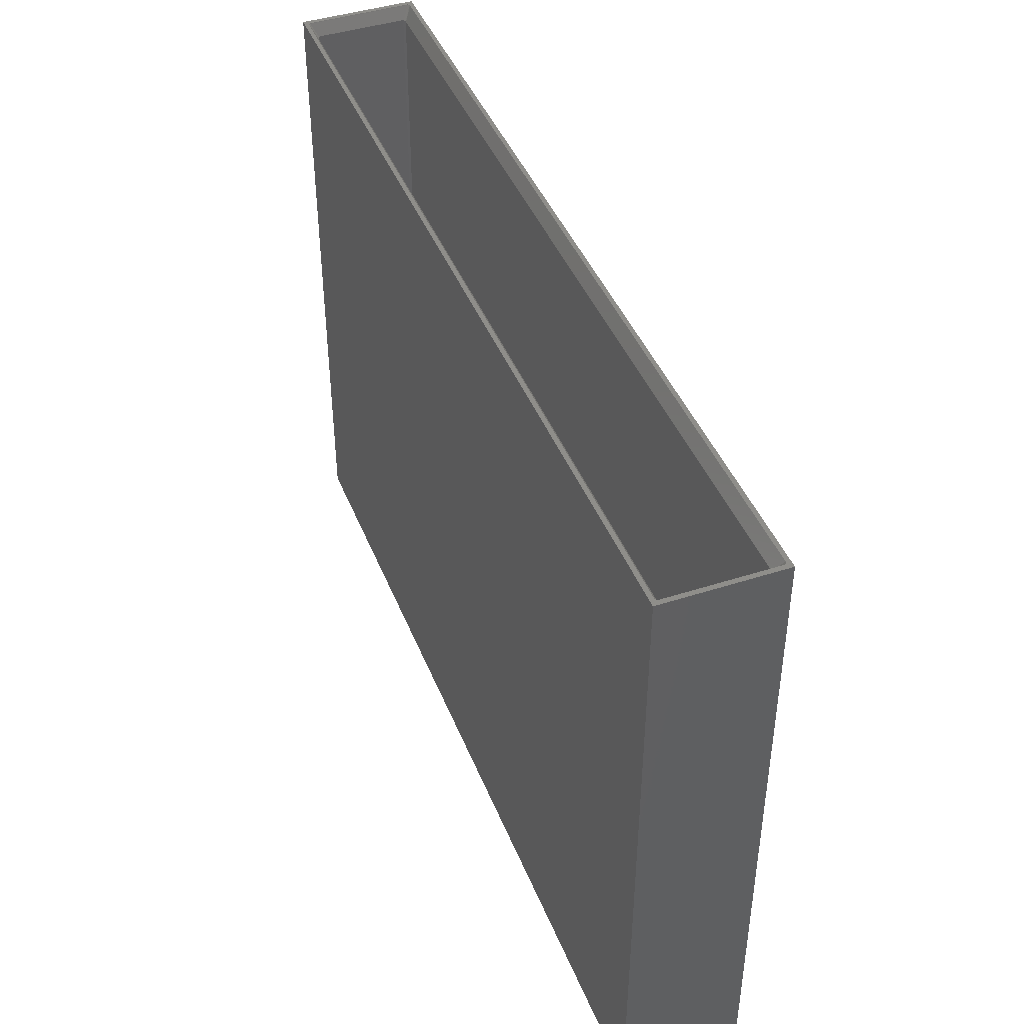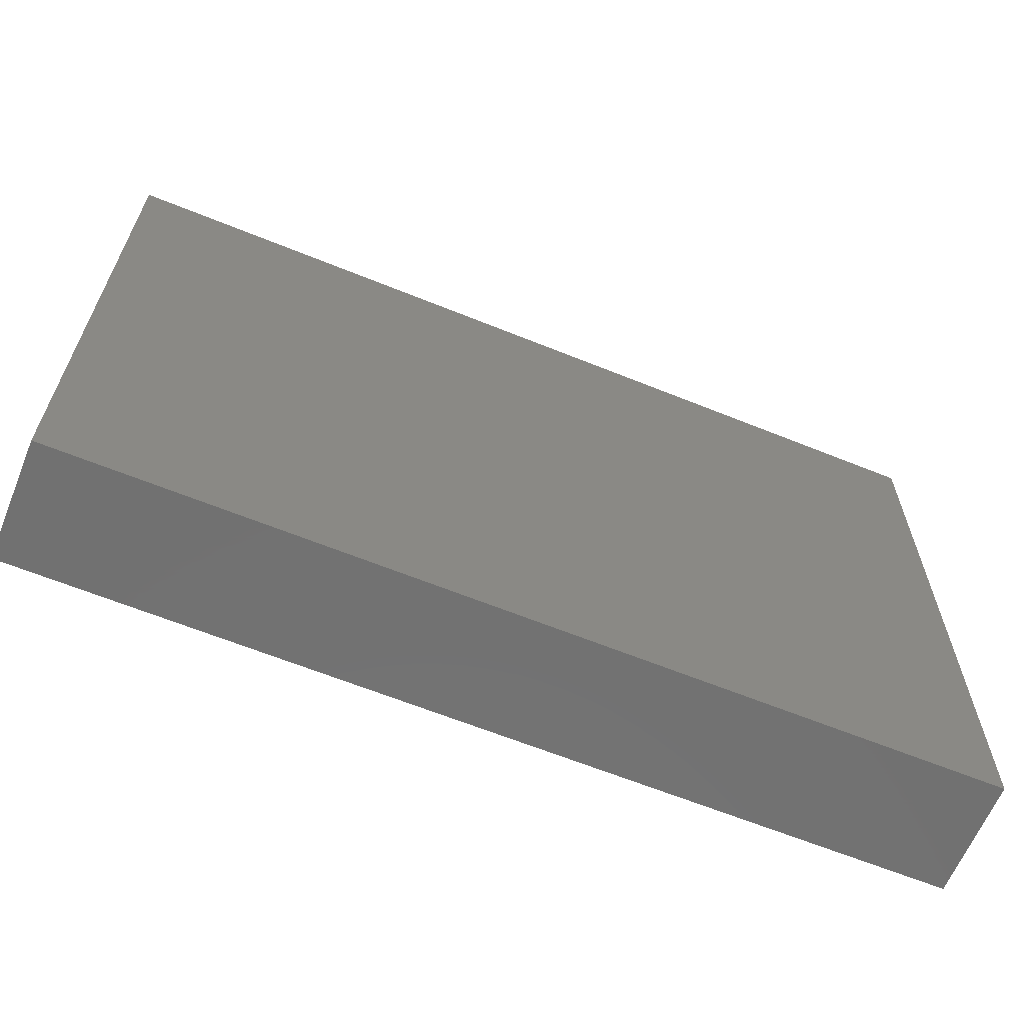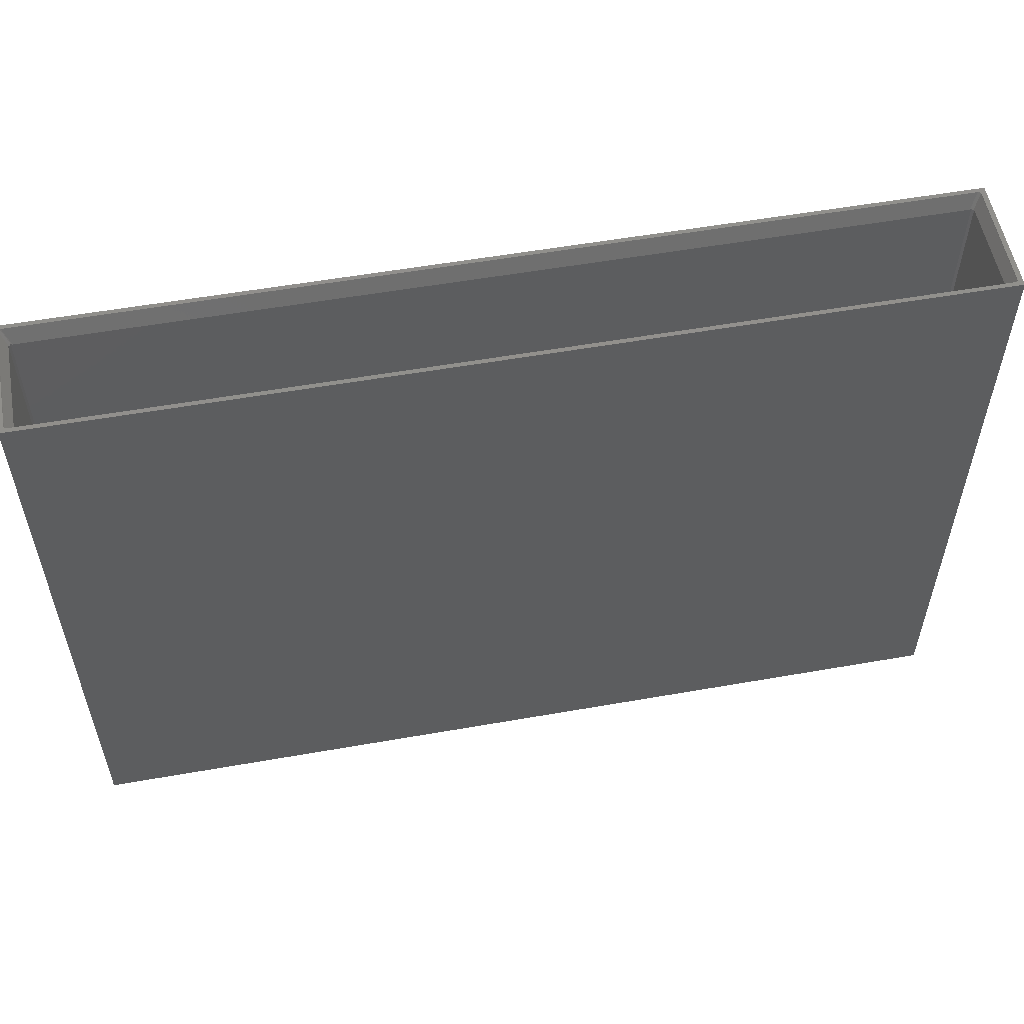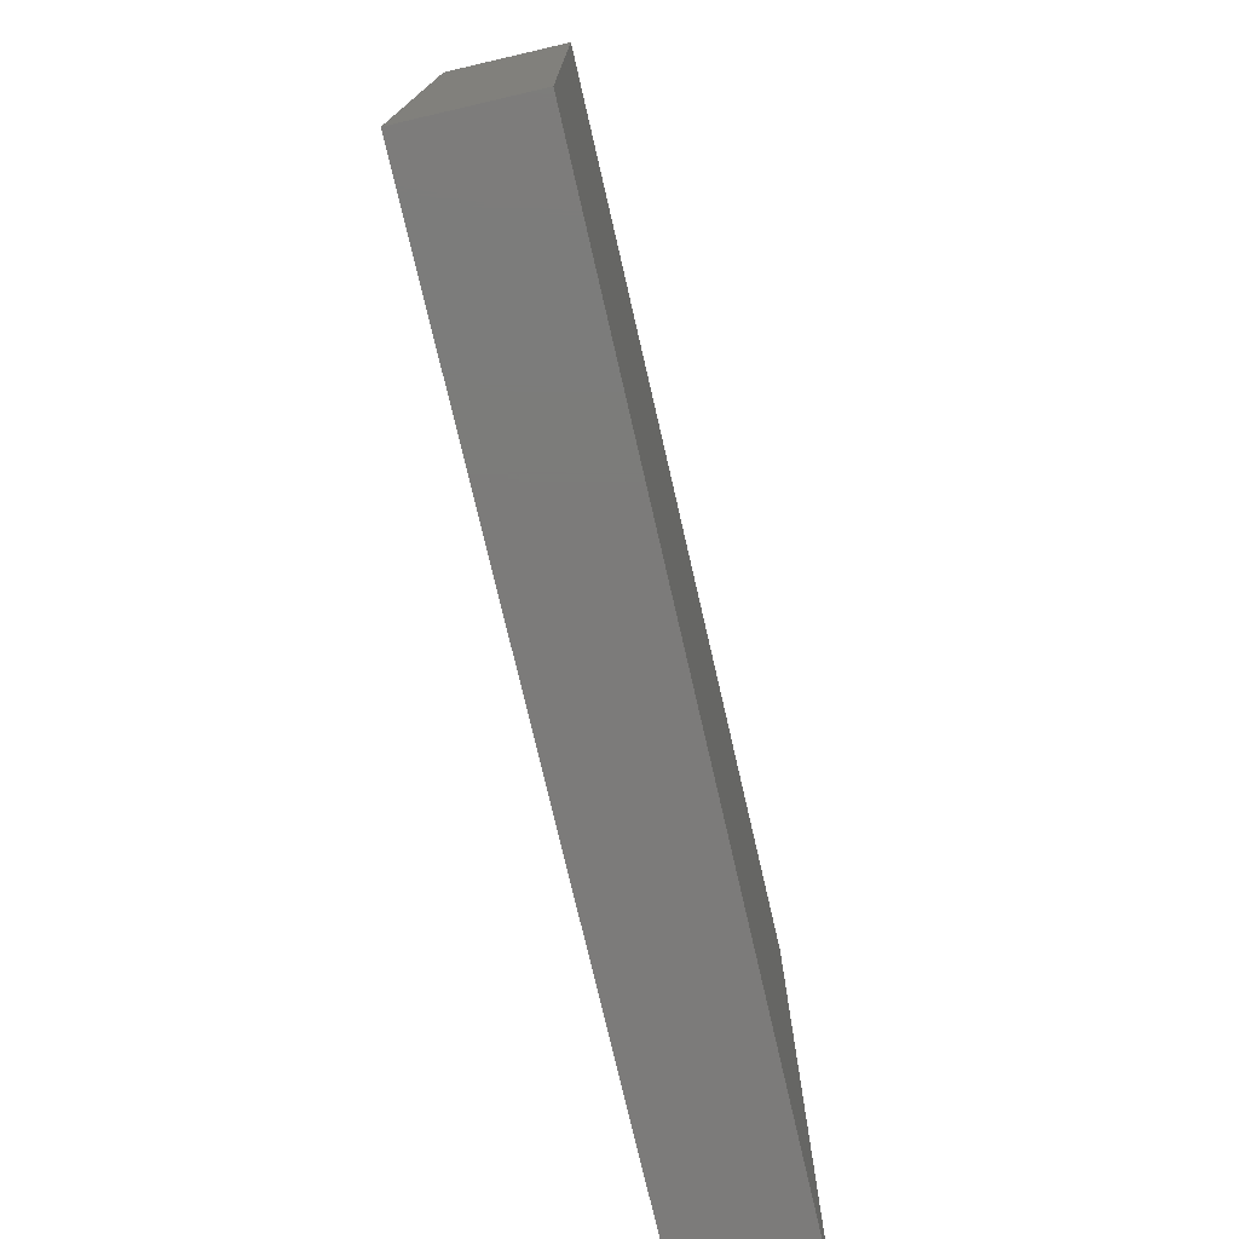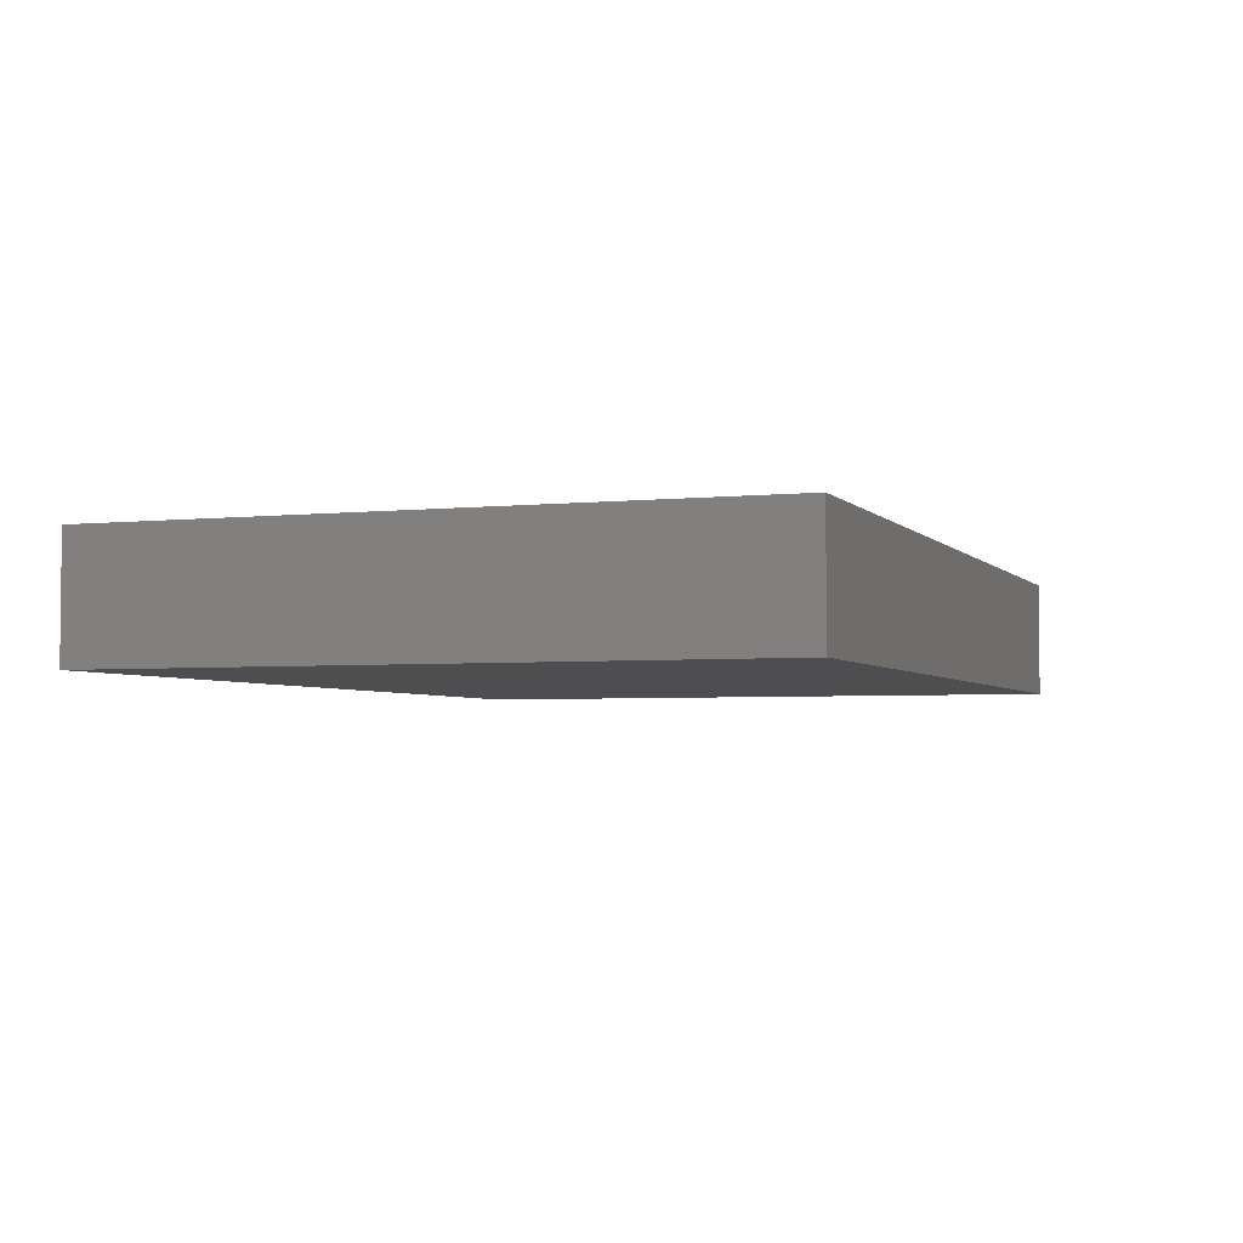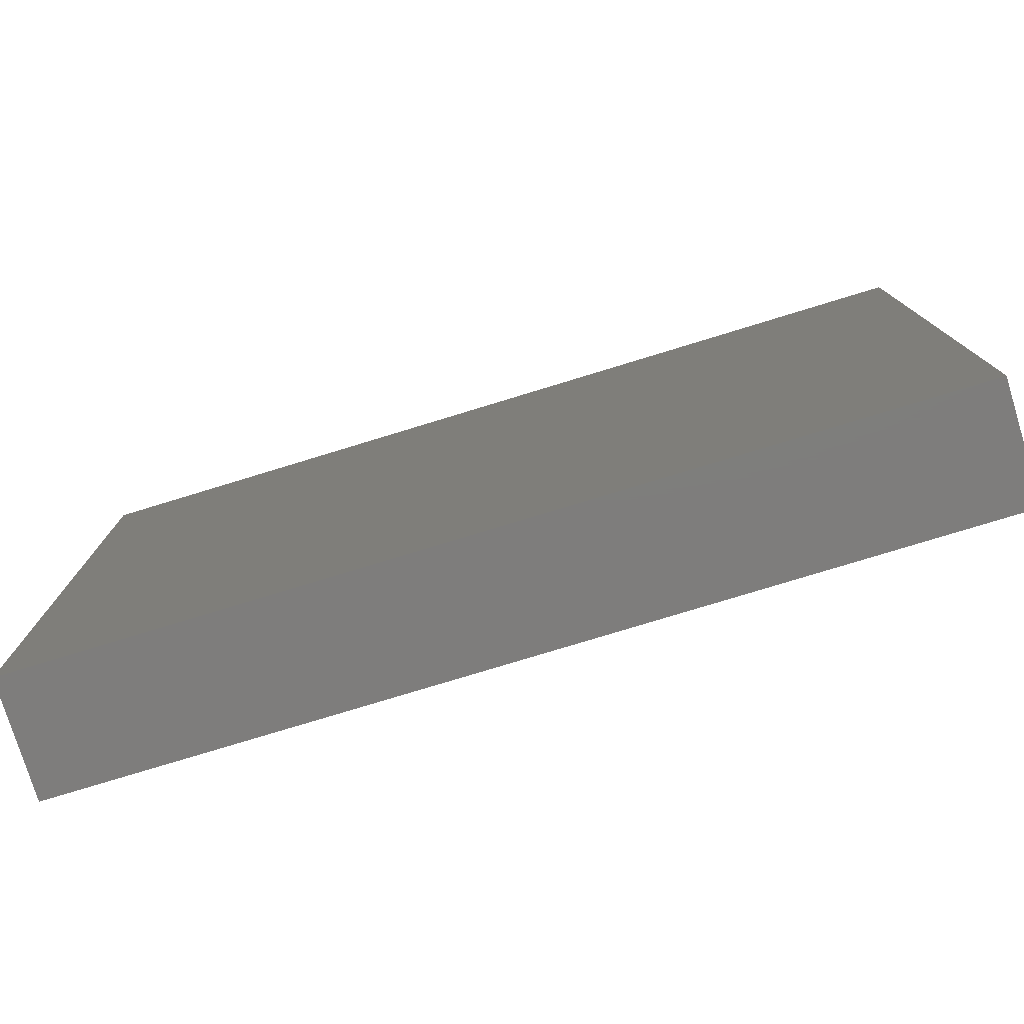
<metadata>
{"format":"stl","ext":"stl","renderer":"f3d","projection":"perspective","resolution":1024,"background":"white","views":[{"elev":43.3,"azim":-110.9,"up":"+Y"},{"elev":-63.4,"azim":157.7,"up":"+Y"},{"elev":55.4,"azim":-10.5,"up":"+Y"},{"elev":-74.9,"azim":-77.0,"up":"+Y"},{"elev":-3.6,"azim":-70.0,"up":"+Z"},{"elev":-77.4,"azim":-163.0,"up":"+Y"}]}
</metadata>
<code>
# stl→obj: 76 verts, 148 faces
v 148.3 -33.33 -8.191
v 148.2 -33 -8.462
v 148.1 -33.14 -8.462
v 148.5 -33 -8.191
v 148.5 49.94 4.191
v 148.5 49.94 -8.191
v 148.5 -33 4.191
v 148 -33.19 -8.462
v 148.2 -33 4.462
v 148.3 -33.33 4.191
v 148.1 -33.14 4.462
v 30 -33.19 -8.462
v 29.86 -33.14 -8.462
v 29.67 -33.33 -8.191
v 30 -33.46 -8.191
v 29.67 -33.33 4.191
v 30 -33.46 4.191
v 148 -33.46 -8.191
v 148 -33.46 4.191
v 30 -33.19 4.462
v 148 -33.19 4.462
v 29.81 -33 -8.462
v 29.54 -33 -8.191
v 148.1 49.86 4.462
v 148.2 49.91 4.462
v 148 49.81 4.462
v 30 49.81 4.462
v 29.81 -33 4.462
v 29.86 -33.14 4.462
v 29.86 49.86 4.462
v 29.81 49.91 4.462
v 29.54 49.94 -8.191
v 29.61 49.81 -8.259
v 29.81 49.91 -8.462
v 29.54 -33 4.191
v 29.54 49.94 4.191
v 148.4 49.81 4.259
v 148.1 49.86 -8.462
v 148.2 49.91 -8.462
v 148 49.81 -8.462
v 30 49.81 -8.462
v 29.86 49.86 -8.462
v 148.4 49.81 -8.259
v 29.61 49.81 4.259
v 149 51.75 5.433
v 29.03 51.75 5.433
v 149.4 51.75 5.191
v 149.3 51.67 5.191
v 149.3 51.75 5.255
v 149.3 51.67 -9.191
v 149.4 51.75 -9.191
v 149.3 51.75 -9.255
v 149.2 51.75 -9.3
v 28.71 51.75 5.255
v 28.75 51.75 5.3
v 28.67 51.67 5.191
v 28.64 51.75 5.191
v 28.92 51.75 5.405
v 28.92 51.75 -9.405
v 28.67 51.67 -9.191
v 28.75 51.75 -9.3
v 28.64 51.75 -9.191
v 28.71 51.75 -9.255
v 149.2 51.75 5.3
v 149.1 51.75 5.405
v 29.03 51.75 -9.433
v 149.1 51.75 -9.405
v 149 51.75 -9.433
v 150 -34.75 6
v 150 51.75 -10
v 150 51.75 6
v 150 -34.75 -10
v 28 51.75 6
v 28 -34.75 6
v 28 -34.75 -10
v 28 51.75 -10
f 1 2 3
f 4 5 6
f 5 4 7
f 1 3 8
f 9 10 11
f 12 13 14
f 15 16 17
f 16 15 14
f 15 12 14
f 7 10 9
f 1 4 2
f 1 8 18
f 1 7 4
f 7 1 10
f 8 15 18
f 15 8 12
f 19 20 21
f 20 19 17
f 21 10 19
f 14 22 23
f 21 9 11
f 9 24 25
f 9 21 26
f 9 26 24
f 20 26 21
f 20 27 26
f 28 20 29
f 20 28 27
f 27 28 30
f 30 28 31
f 1 19 10
f 19 1 18
f 18 17 19
f 17 18 15
f 32 23 33
f 22 33 23
f 33 22 34
f 35 32 36
f 32 35 23
f 11 10 21
f 7 37 5
f 9 37 7
f 37 9 25
f 13 22 14
f 38 2 39
f 40 2 38
f 8 2 40
f 2 8 3
f 41 8 40
f 41 12 8
f 22 41 42
f 41 22 12
f 22 42 34
f 12 22 13
f 20 17 16
f 43 4 6
f 2 43 39
f 43 2 4
f 28 16 35
f 31 28 44
f 35 44 28
f 44 35 36
f 29 20 16
f 28 29 16
f 16 23 35
f 23 16 14
f 27 45 26
f 45 27 46
f 47 48 49
f 50 47 51
f 47 50 48
f 50 52 53
f 54 55 56
f 54 56 57
f 31 58 30
f 44 58 31
f 56 58 44
f 58 56 55
f 59 34 42
f 59 33 34
f 60 59 61
f 59 60 33
f 56 62 57
f 62 56 60
f 61 63 60
f 49 48 64
f 24 45 65
f 45 24 26
f 30 46 27
f 46 30 58
f 60 63 62
f 50 6 48
f 6 50 43
f 5 48 6
f 48 5 37
f 56 36 60
f 36 56 44
f 32 60 36
f 60 32 33
f 48 65 64
f 37 65 48
f 25 65 37
f 65 25 24
f 50 51 52
f 66 42 41
f 42 66 59
f 67 50 53
f 67 43 50
f 67 39 43
f 39 67 38
f 68 38 67
f 38 68 40
f 68 41 40
f 41 68 66
f 69 70 71
f 70 69 72
f 73 69 71
f 69 73 74
f 75 70 72
f 70 75 76
f 75 73 76
f 73 75 74
f 71 45 73
f 71 65 45
f 71 64 65
f 71 49 64
f 71 47 49
f 71 51 47
f 70 52 51
f 68 70 66
f 67 70 68
f 53 70 67
f 52 70 53
f 70 51 71
f 46 73 45
f 58 73 46
f 55 73 58
f 54 73 55
f 57 73 54
f 62 73 57
f 62 76 73
f 63 76 62
f 61 76 63
f 59 76 61
f 66 76 59
f 76 66 70
f 75 69 74
f 69 75 72

</code>
